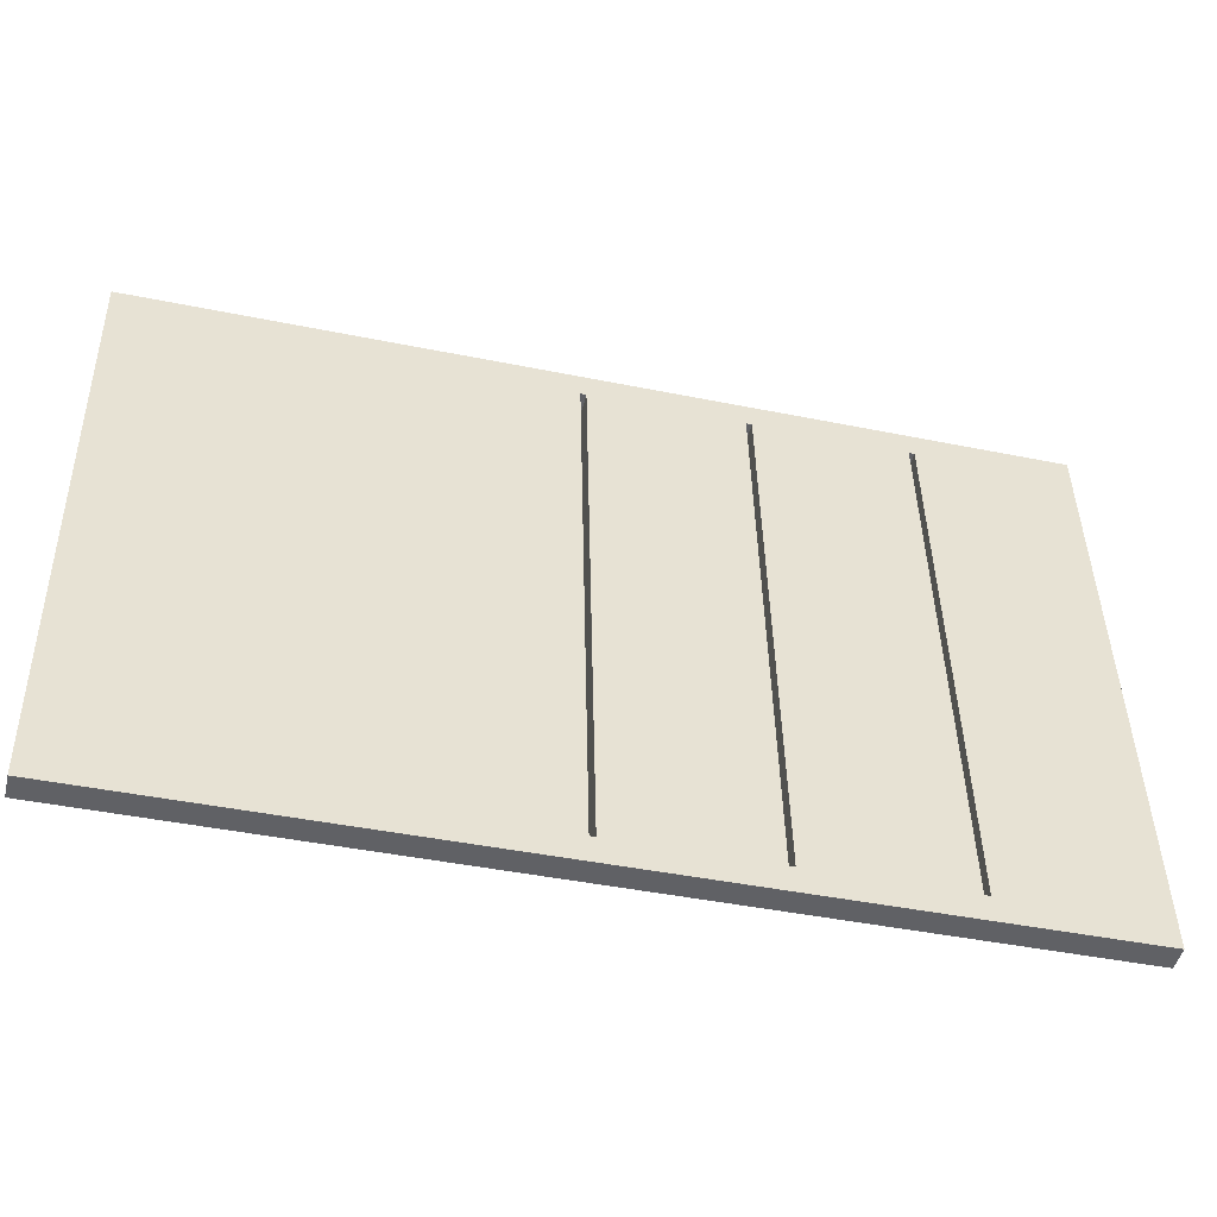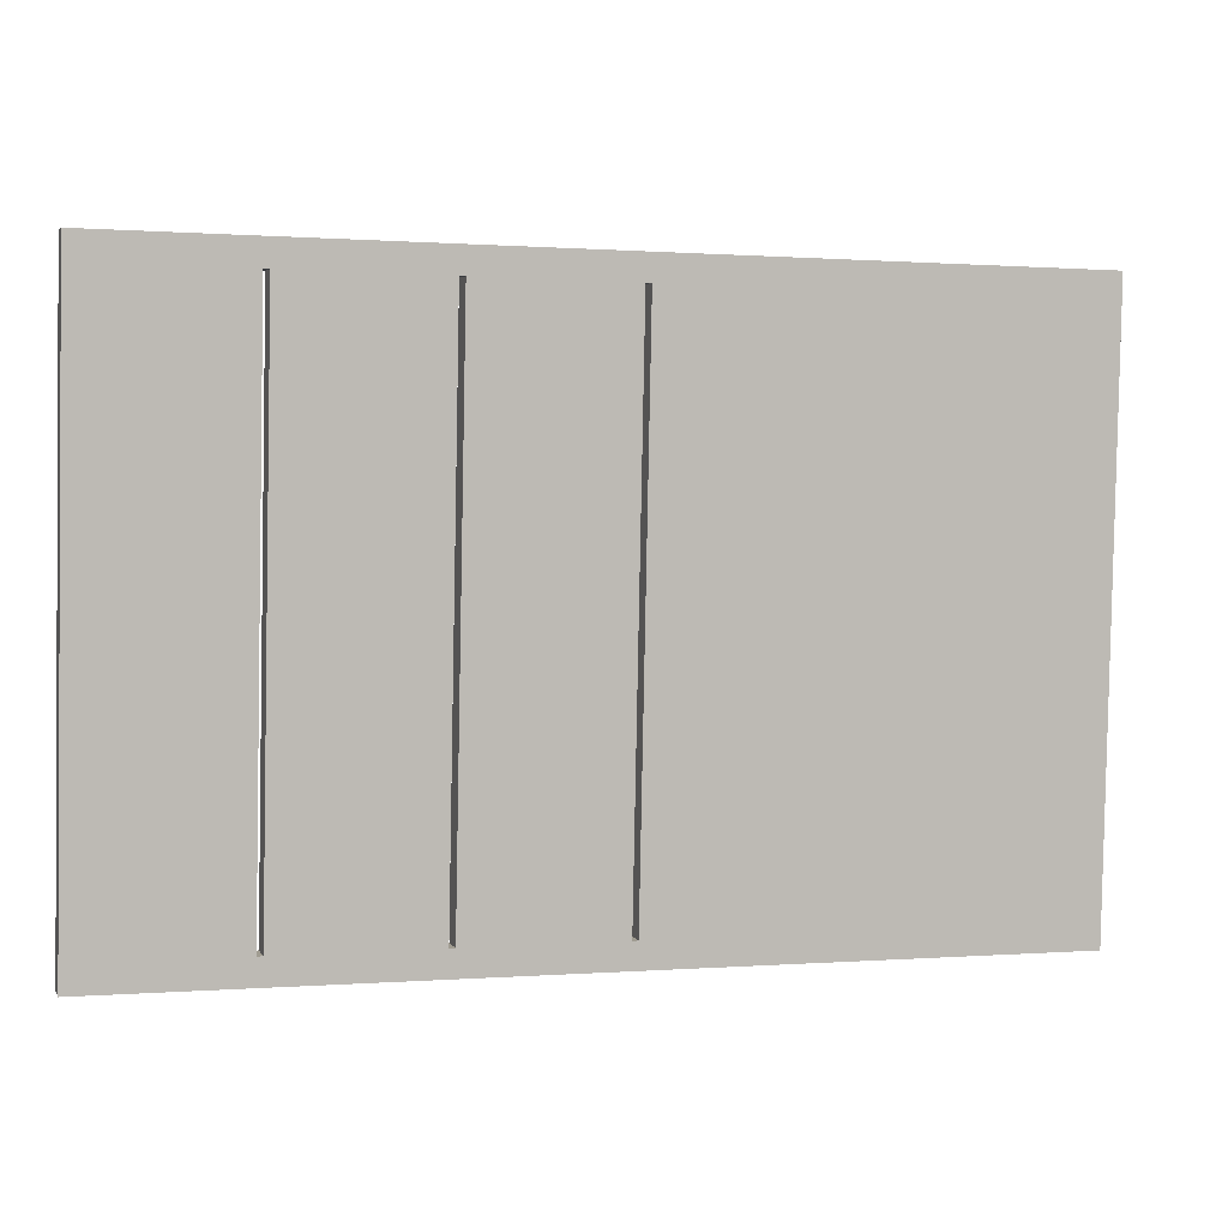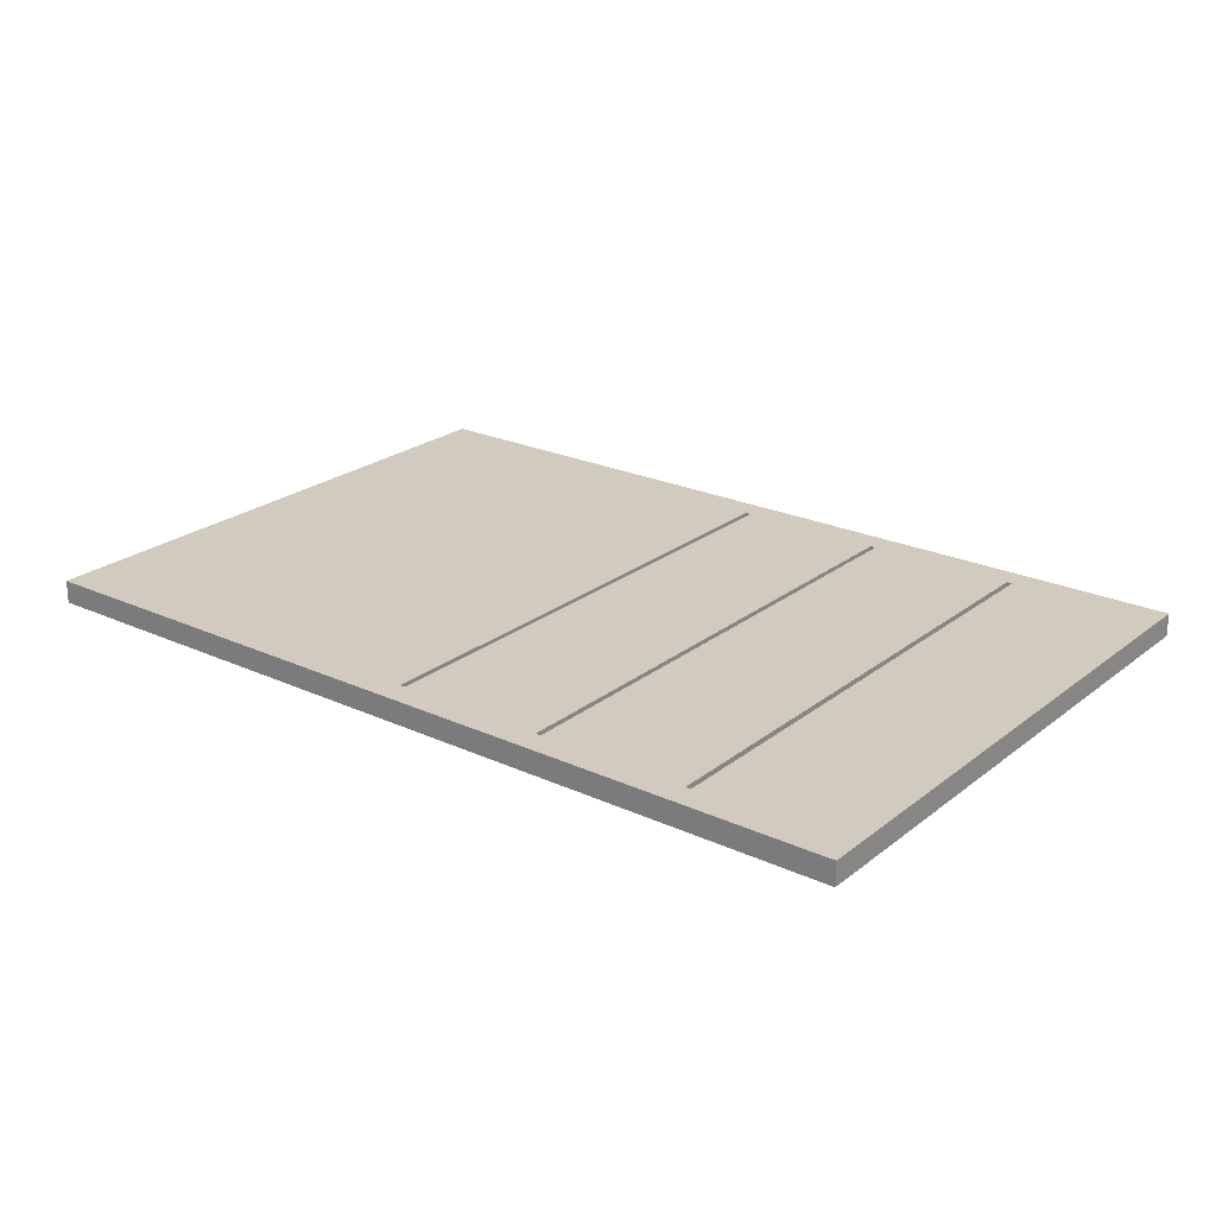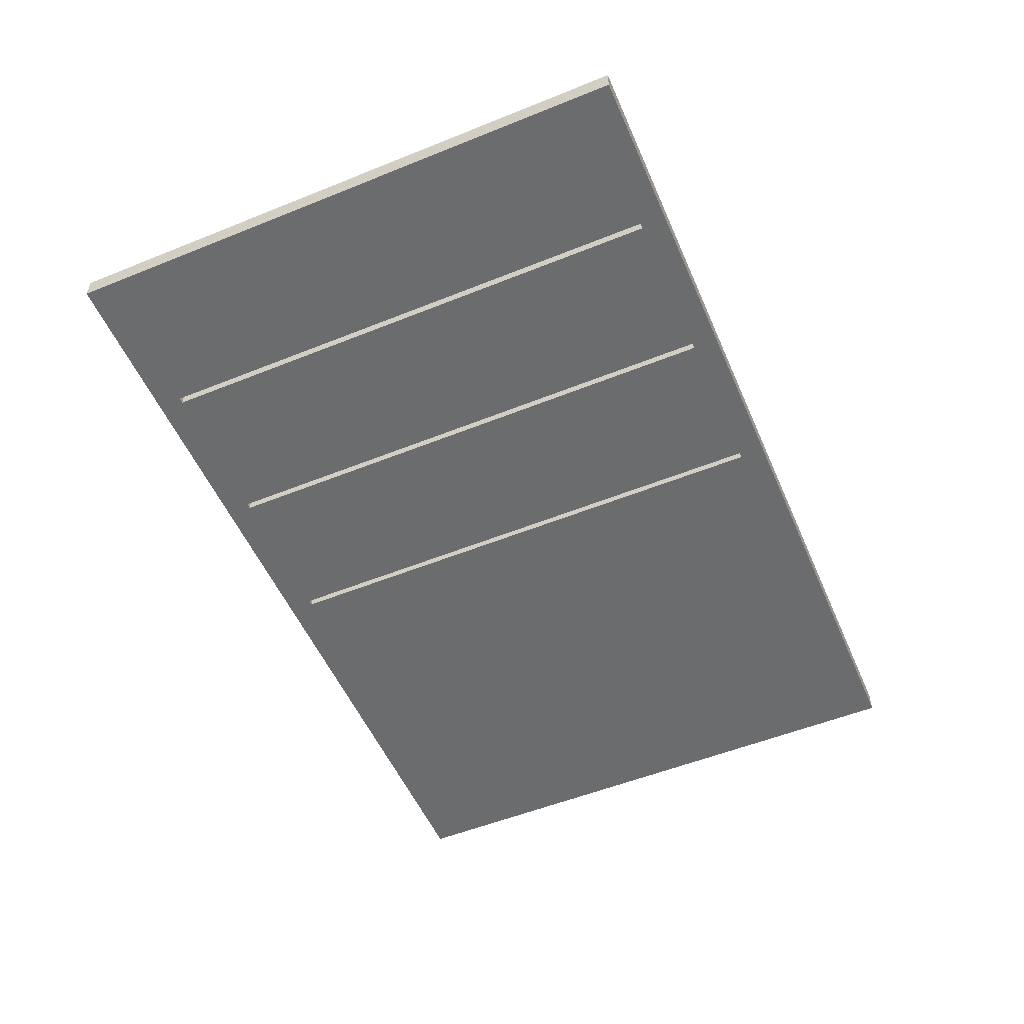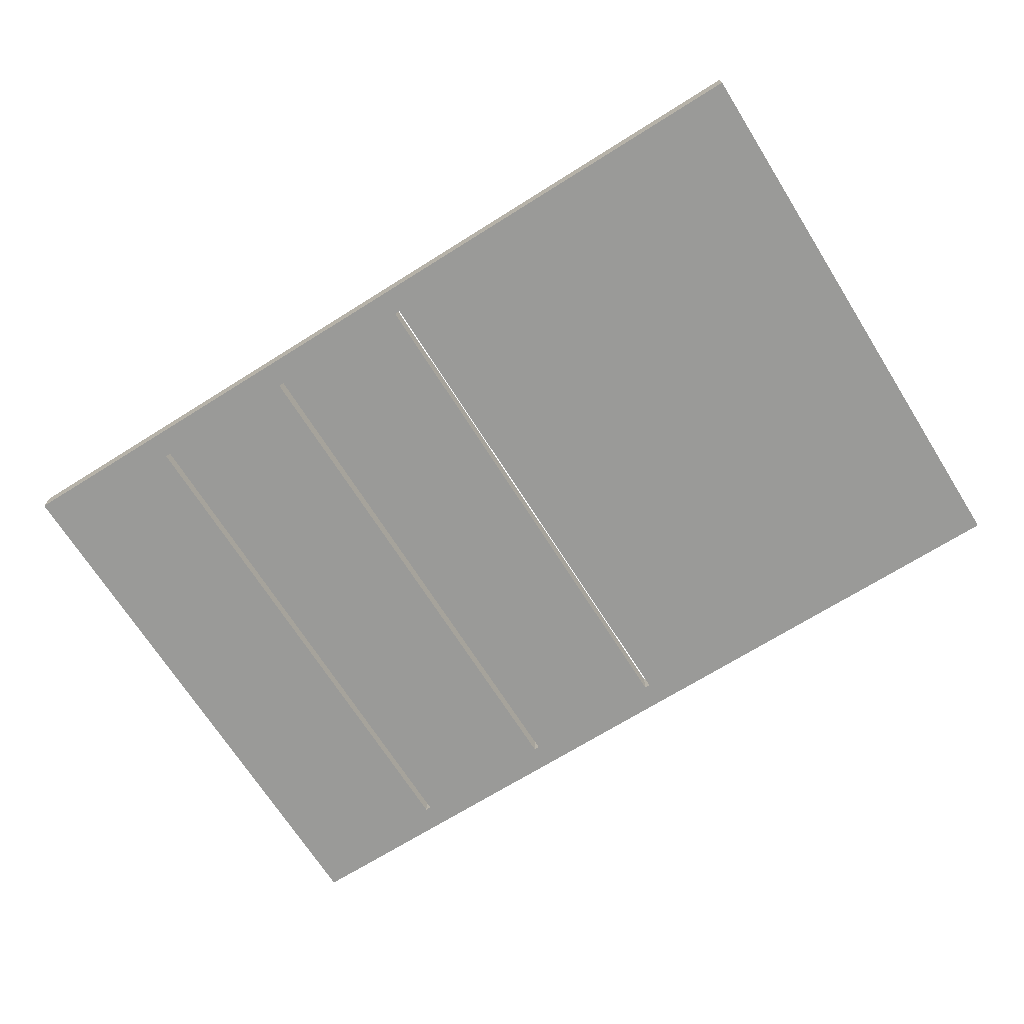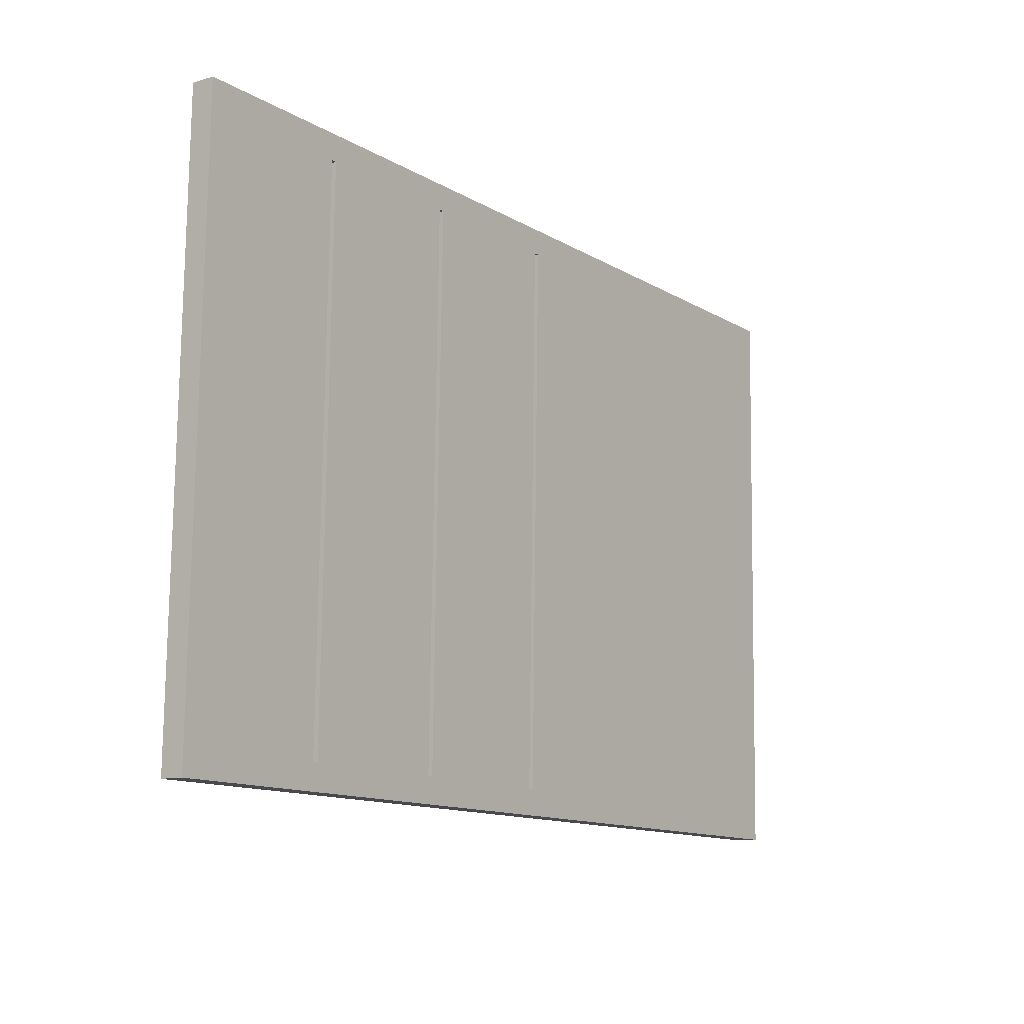
<metadata>
{"format":"obj","ext":"obj","renderer":"f3d","projection":"perspective","resolution":1024,"background":"white","views":[{"elev":-48.0,"azim":-13.6,"up":"+Z"},{"elev":4.5,"azim":163.1,"up":"+Z"},{"elev":23.4,"azim":36.6,"up":"+Y"},{"elev":-53.6,"azim":112.1,"up":"+Y"},{"elev":-69.2,"azim":-149.0,"up":"+Y"},{"elev":-11.1,"azim":126.5,"up":"+Z"}]}
</metadata>
<code>
o Cube
v 1.225 0.04476 1.013
v 1.225 -0.03381 1.013
v -1.793 0.04476 0.9515
v -1.793 -0.03381 0.9515
v 1.266 0.04476 -0.98
v 1.266 -0.03381 -0.98
v -1.752 0.04476 -1.042
v -1.752 -0.03381 -1.042
v 0.7269 0.04476 -0.9051
v 0.7457 0.04476 -0.9047
v 0.7084 0.04476 0.9168
v 0.6896 0.04476 0.9164
v 0.7084 -0.03381 0.9168
v 0.6896 -0.03381 0.9164
v 0.7269 -0.03381 -0.9051
v 0.7457 -0.03381 -0.9047
v 0.2003 0.04476 -0.9159
v 0.2191 0.04476 -0.9155
v 0.1818 0.04476 0.906
v 0.163 0.04476 0.9056
v 0.1818 -0.03381 0.906
v 0.163 -0.03381 0.9056
v 0.2191 -0.03381 -0.9155
v 0.2003 -0.03381 -0.9159
v -0.3232 0.04476 -0.9266
v -0.3044 0.04476 -0.9262
v -0.3417 0.04476 0.8953
v -0.3605 0.04476 0.8949
v -0.3417 -0.03381 0.8953
v -0.3605 -0.03381 0.8949
v -0.3044 -0.03381 -0.9262
v -0.3232 -0.03381 -0.9266
f 2 1 3
f 4 3 7
f 8 7 5
f 6 5 1
f 5 10 11
f 3 28 7
f 20 17 26
f 12 9 18
f 2 13 16
f 8 32 4
f 22 29 31
f 14 21 23
f 11 13 14
f 12 14 15
f 10 9 15
f 11 10 16
f 19 21 22
f 20 22 24
f 18 17 24
f 19 18 23
f 27 29 30
f 28 30 32
f 26 25 32
f 27 26 31
f 2 3 4
f 4 7 8
f 8 5 6
f 6 1 2
f 5 11 1
f 12 1 11
f 7 26 5
f 5 9 10
f 5 18 9
f 12 19 1
f 1 27 3
f 19 20 1
f 20 27 1
f 5 17 18
f 5 26 17
f 7 25 26
f 28 3 27
f 7 28 25
f 20 26 27
f 12 18 19
f 2 16 6
f 15 6 16
f 4 29 2
f 2 14 13
f 2 21 14
f 15 23 6
f 6 31 8
f 23 24 6
f 24 31 6
f 2 22 21
f 2 29 22
f 4 30 29
f 32 8 31
f 4 32 30
f 22 31 24
f 14 23 15
f 11 14 12
f 12 15 9
f 10 15 16
f 11 16 13
f 19 22 20
f 20 24 17
f 18 24 23
f 19 23 21
f 27 30 28
f 28 32 25
f 26 32 31
f 27 31 29

</code>
